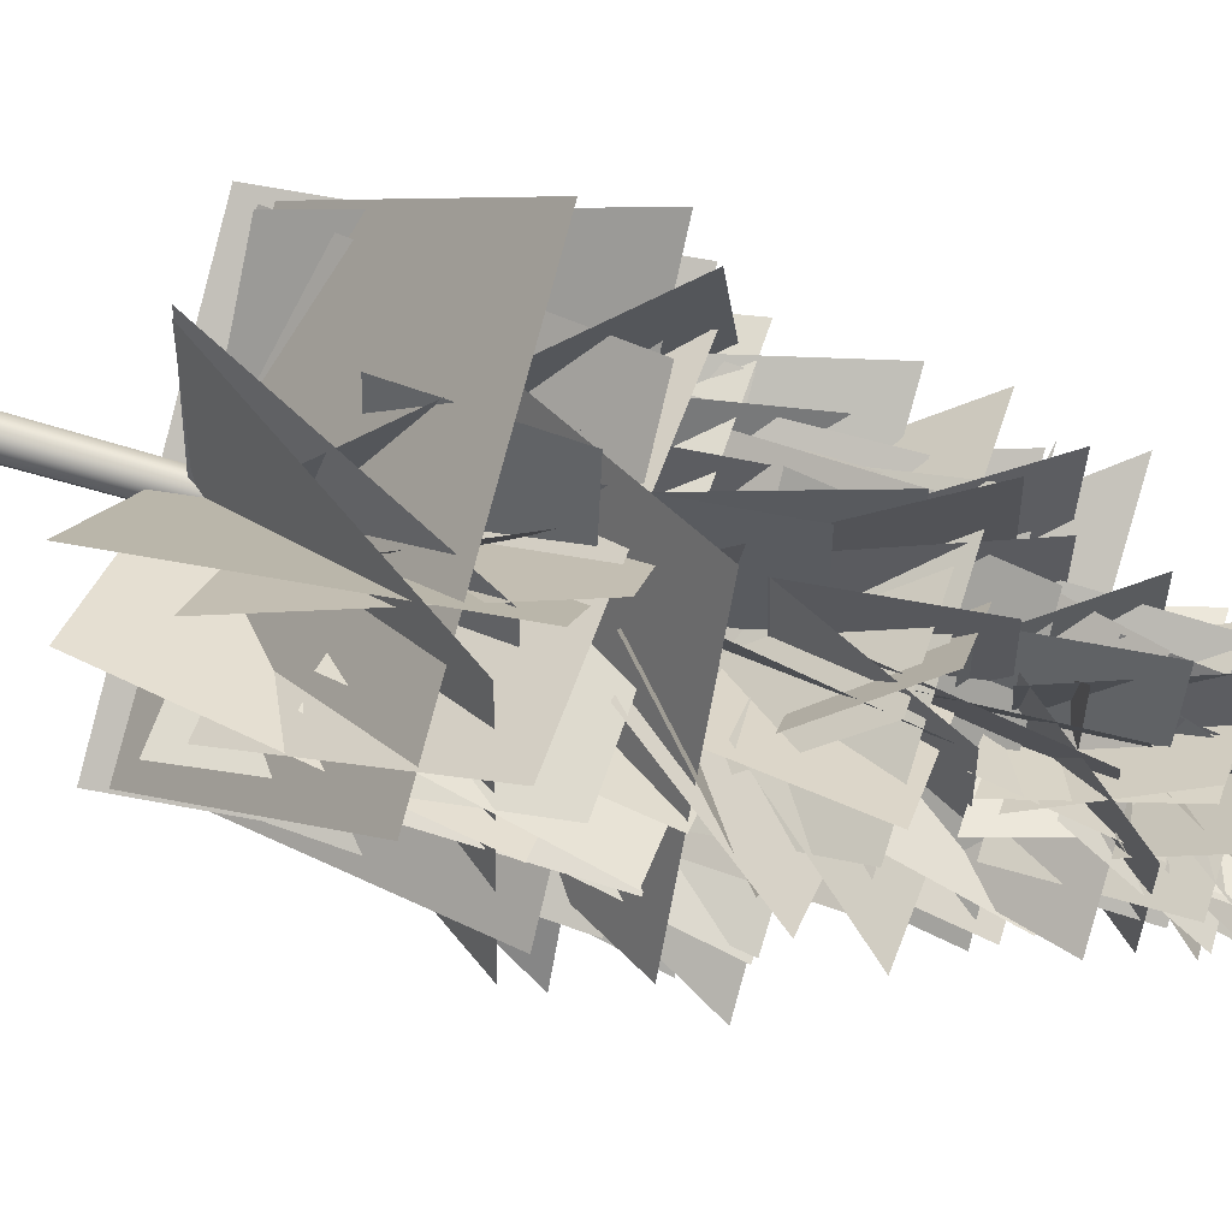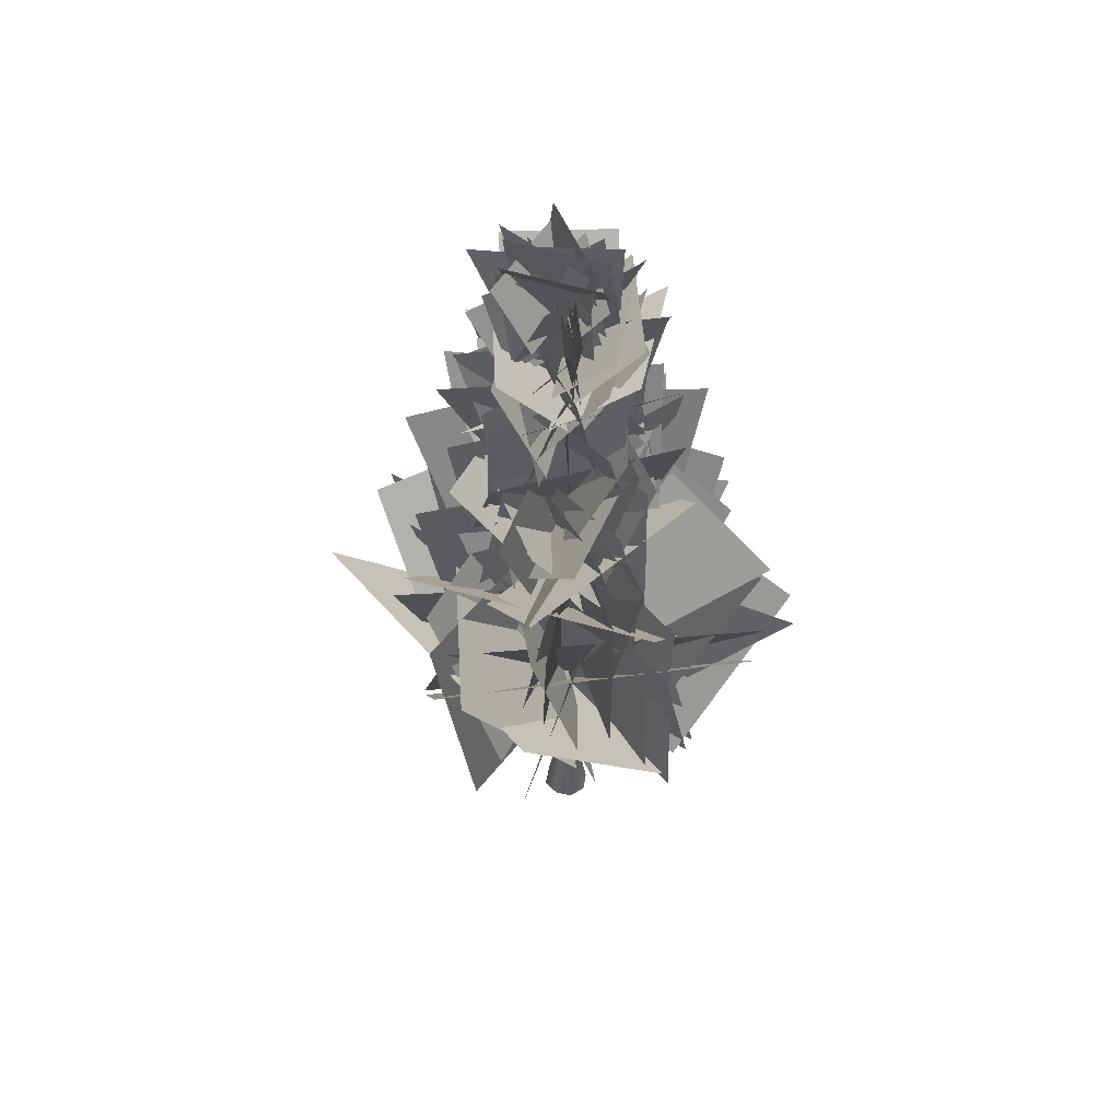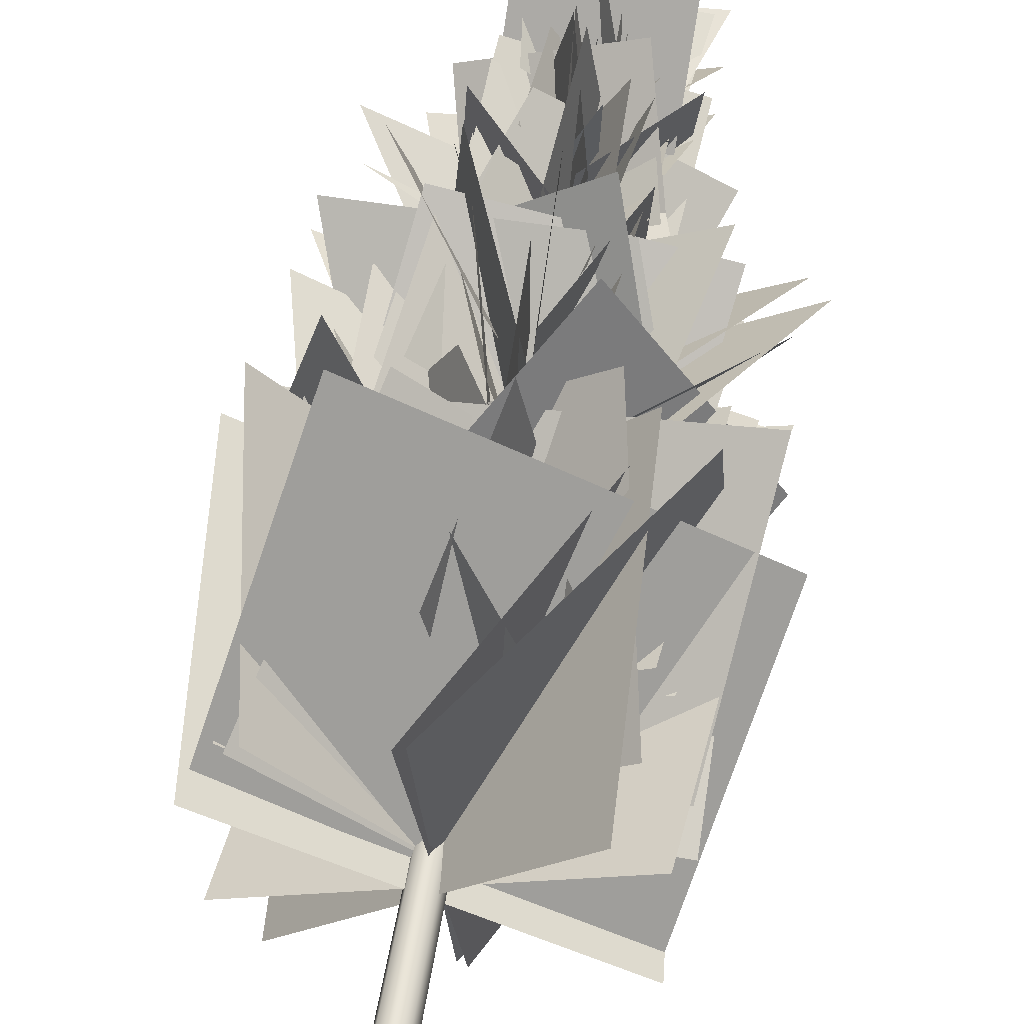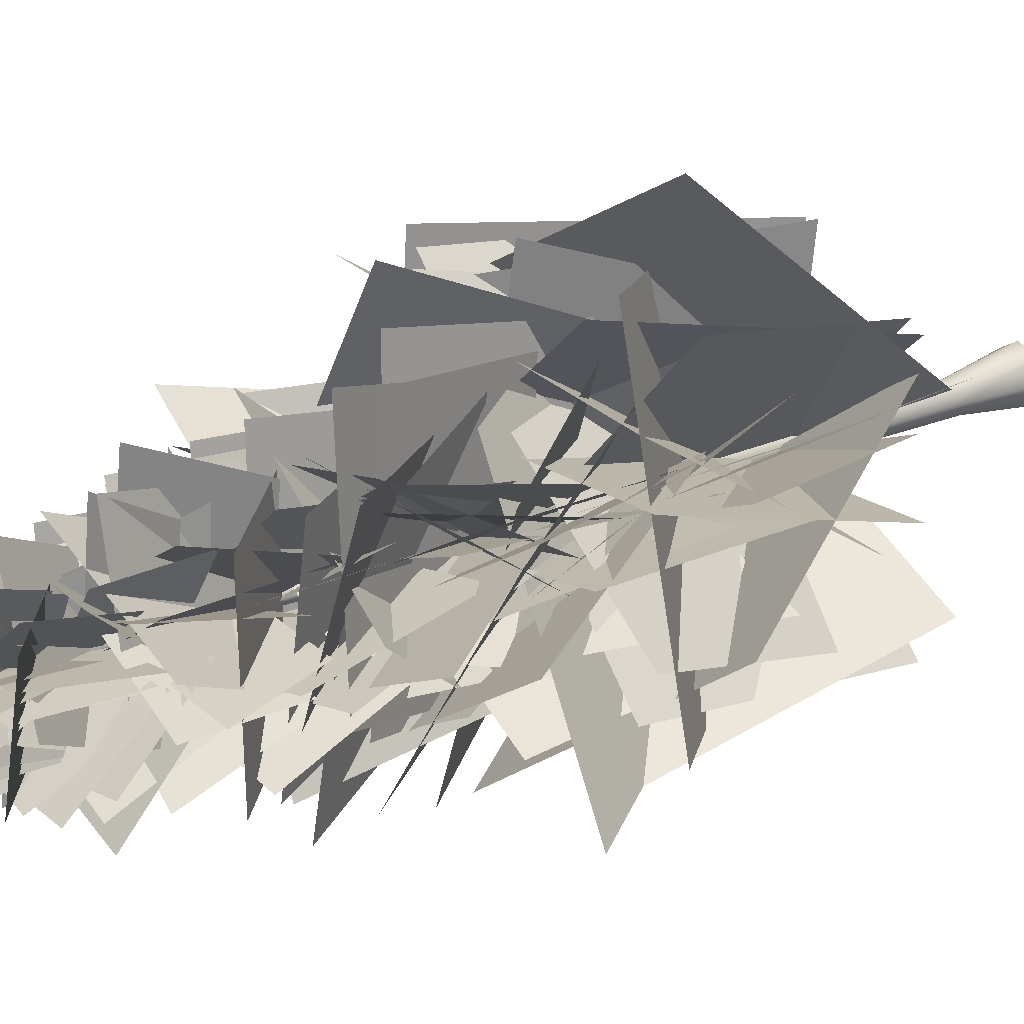
<metadata>
{"format":"obj","ext":"obj","renderer":"f3d","projection":"perspective","resolution":1024,"background":"white","views":[{"elev":62.5,"azim":108.1,"up":"+Z"},{"elev":54.5,"azim":77.8,"up":"+Y"},{"elev":61.7,"azim":10.7,"up":"+Z"},{"elev":20.6,"azim":-130.1,"up":"+Z"}]}
</metadata>
<code>
o pine
v 0.3526 -0.5881 -0.2966
v 0.1783 0.8769 -0.1674
v -0.005049 -0.5896 -0.4412
v -0.03355 0.7599 -0.2531
v -0.3766 -0.5936 -0.3175
v -0.2536 0.8736 -0.1798
v -0.5211 -0.5978 0.04995
v -0.3392 0.9129 0.03789
v -0.417 -0.6005 0.45
v -0.2776 0.8092 0.2749
v -0.02102 -0.5989 0.615
v -0.04301 0.9653 0.3726
v 0.3333 -0.5944 0.4142
v 0.1669 0.8943 0.2537
v 0.4981 -0.5901 0.06542
v 0.2645 0.7503 0.04706
v 0.1201 4.841 -0.1056
v -0.07139 4.841 -0.183
v -0.2703 4.838 -0.1168
v -0.3476 4.836 0.07995
v -0.2919 4.835 0.2941
v -0.07994 4.836 0.3825
v 0.1098 4.838 0.275
v 0.1979 4.84 0.08823
v 0.01972 11.52 -0.004975
v -0.1134 11.52 -0.05883
v -0.2518 11.52 -0.01277
v -0.3056 11.52 0.1241
v -0.2668 11.52 0.273
v -0.1194 11.52 0.3345
v 0.01254 11.52 0.2597
v 0.07388 11.52 0.1298
v -0.1522 18.54 0.1705
v -3.328 9.039 3.471
v 1.368 9.072 -1.479
v 2.305 4.326 -2.427
v -2.391 4.294 2.523
v -1.286 18.51 0.0745
v 0.3068 18.5 1.617
v 0.6564 16.94 0.9279
v -0.9365 16.96 -0.6142
v -2.053 8.174 5.116
v 4.017 8.208 1.895
v 2.993 4.221 -1.564
v -3.077 4.187 1.658
v 1.001 16.82 -1.277
v -1.721 16.79 -1.048
v -1.488 15.16 0.2559
v 1.235 15.19 0.02721
v -1.1 13.97 -2.18
v -1.66 13.9 1.812
v -0.3758 11.18 2.103
v 0.184 11.24 -1.888
v -0.3922 16.48 -1.332
v 1.074 16.46 0.8875
v 0.605 15.4 1.253
v -0.8614 15.42 -0.9661
v -2.687 9.416 -1.892
v 1.903 9.355 3.494
v 2.256 3.73 2.736
v -2.334 3.79 -2.65
v 0.1081 18.2 1.415
v -0.8055 18.2 -0.7875
v -0.5923 16.35 -0.9495
v 0.3214 16.36 1.253
v 1.197 11.66 -3.158
v -3.278 11.58 -0.4254
v -2.308 7.951 1.446
v 2.166 8.037 -1.287
v -3.636 8.35 1.19
v 2.524 8.385 -1.104
v 3.033 4.88 -1.094
v -3.127 4.846 1.2
v -1.734 13.34 -1.166
v -1.385 13.27 3.215
v 0.08623 10.17 2.289
v -0.2625 10.23 -2.092
v -3.064 14.4 1.586
v 0.1566 14.42 -0.04159
v 1.505 12.45 -0.6956
v -1.716 12.43 0.9316
v 1.316 17.27 -1.106
v -1.213 17.24 -1.446
v -1.395 15.76 -0.02317
v 1.133 15.79 0.3167
v -2.083 16.16 -0.3833
v 0.6746 16.14 1.259
v 1.264 13.66 0.9496
v -1.493 13.68 -0.6925
v 2.736 8.86 3.552
v 3.236 8.884 -3.28
v 0.2079 4.262 -3.369
v -0.2926 4.238 3.464
v -0.776 16.43 1.247
v 0.7861 16.45 -1.191
v 0.6587 14.66 -1.082
v -0.9034 14.64 1.356
v -0.9324 15.34 -1.305
v 0.5417 15.29 1.919
v 0.6302 12.61 1.732
v -0.8438 12.65 -1.493
v -1.096 12.35 2.928
v -0.8396 12.36 -1.903
v 0.04914 9.031 -2.327
v -0.2074 9.022 2.504
v -3.463 11.72 1.448
v 1.147 11.74 -1.217
v 2.235 7.802 -1.255
v -2.375 7.782 1.411
v 1.458 16.4 -1.005
v -1.021 16.38 -2.151
v -1.366 15.16 -0.4315
v 1.113 15.19 0.7146
v -0.6284 13.44 -2.515
v 1.044 13.38 1.637
v 0.7499 9.956 2.172
v -0.9228 10.01 -1.979
v 1.633 16.51 -0.3466
v -0.9559 16.48 -1.713
v -1.416 14.53 -0.5472
v 1.173 14.56 0.8194
v -0.344 13.71 -1.543
v -0.105 13.66 2.562
v 0.02539 10.95 2.158
v -0.2137 11.01 -1.947
v -3.31 12.77 1.712
v 1.073 12.77 1.925
v 2.103 10.22 0.2055
v -2.28 10.22 -0.007709
v 0.4072 13.27 -1.499
v -3.571 13.2 0.1477
v -2.079 10.41 0.9243
v 1.899 10.48 -0.7227
v 2.033 12.17 -1.117
v -2.414 12.09 1.308
v -2.298 8.401 1.296
v 2.149 8.481 -1.129
v -0.2945 19.12 1.251
v 0.7438 19.13 -0.5211
v 0.3745 17.56 -0.7242
v -0.6638 17.55 1.048
v -2.434 15.67 -0.2024
v 0.7655 15.67 0.2841
v 1.486 13.58 0.3711
v -1.714 13.58 -0.1154
v 0.8865 18.97 -0.2678
v -1.211 18.94 0.1094
v -1.191 17.25 0.3481
v 0.9061 17.28 -0.029
v -3.515 9.947 1.393
v 3.057 9.95 1.521
v 3.239 4.864 0.1167
v -3.333 4.86 -0.01116
v -1.876 15.04 -1.794
v -1.687 14.99 1.591
v -0.01598 13.08 1.816
v -0.2049 13.12 -1.569
v 0.5917 17.79 -0.2157
v -1.368 17.75 1.36
v -1.112 15.88 0.9358
v 0.8478 15.93 -0.6402
v -2.137 16.15 0.4007
v 0.6744 16.15 1.743
v 1.289 13.95 0.8023
v -1.523 13.96 -0.5401
v -0.1484 11.71 -3.37
v -2.975 11.62 0.9378
v -1.486 8.177 2.236
v 1.34 8.264 -2.072
v -1.859 12.96 2.115
v 2.516 12.98 1.355
v 2.101 10.08 -0.2825
v -2.275 10.07 0.4777
v 3 10.08 -1.57
v -2.798 9.966 1.377
v -2.948 4.956 1.528
v 2.851 5.072 -1.42
v 0.8623 10.85 3.837
v 3.574 10.88 -0.9597
v 1.29 7.352 -2.324
v -1.422 7.324 2.472
v -0.3464 18.25 -0.3362
v -1.071 18.21 1.811
v -0.501 16.75 1.229
v 0.2236 16.79 -0.9184
v -1.856 12.84 1.641
v 2.592 12.86 0.1035
v 2.142 9.376 -0.677
v -2.306 9.361 0.8601
v 3.367 9.348 0.7557
v -2.696 9.285 -2.761
v -3.071 3.874 -1.714
v 2.992 3.937 1.803
v 0.6952 13.24 2.682
v -2.298 13.22 0.1215
v -1.595 11.46 -1.171
v 1.399 11.49 1.39
v -1.289 13.18 -0.2775
v 2.311 13.17 1.993
v 1.709 10.57 1.237
v -1.891 10.59 -1.033
v -0.1217 15.49 2.687
v 0.3433 15.5 -0.603
v 0.1204 13.32 -1.519
v -0.3446 13.31 1.77
v -3.538 10.72 -2.985
v -0.9519 10.65 1.997
v 1.229 7.057 2.563
v -1.357 7.121 -2.419
v -1.211 13.84 -1.616
v -2.565 13.78 2.165
v -0.7733 11.22 1.998
v 0.5809 11.28 -1.783
v -1.851 10.77 1.187
v -0.1992 10.79 -3.549
v 0.7503 8.576 -2.284
v -0.9014 8.559 2.453
v -1.072 16.06 -0.8691
v -0.3913 16.02 2.236
v 0.2247 13.74 1.682
v -0.4557 13.78 -1.423
v 2.666 10.92 1.102
v -2.15 10.88 -2.122
v -2.469 6.633 -1.544
v 2.347 6.672 1.68
v -0.2449 15.11 -1.603
v 0.9108 15.06 1.881
v 0.4739 12.23 1.858
v -0.6818 12.28 -1.625
v 2.361 9.33 -1.7
v -3.807 9.203 1.755
v -3.123 3.71 1.771
v 3.045 3.836 -1.684
v 1.646 8.76 3.04
v 2.48 8.79 -3.787
v 0.3751 4.205 -3.367
v -0.4589 4.175 3.461
v 2.76 9.319 -4.292
v -0.7708 9.211 0.588
v -1.822 6.061 2.503
v 1.709 6.168 -2.376
v 3.381 13.35 0.689
v 0.05155 13.32 -1.708
v -1.759 10.99 -1.093
v 1.57 11.03 1.304
v 0.1815 14.57 -0.6786
v 0.2769 14.53 2.306
v -0.07243 14.34 1.627
v -0.1678 14.38 -1.358
v -2.736 9.537 2.144
v 3.524 9.54 3.104
v 3.079 5.405 0.5374
v -3.181 5.402 -0.4226
v 1.385 17.78 0.2879
v -1.164 17.74 0.4126
v -1.406 15.75 0.2091
v 1.144 15.79 0.08435
v 1.124 15.77 0.4716
v -1.317 15.75 -1.685
v -1.334 13.51 -0.951
v 1.107 13.53 1.206
v 0.0101 16.53 -1.873
v -0.1025 16.48 1.143
v -0.1756 14.24 1.641
v -0.06307 14.28 -1.374
v 1.631 17.44 -0.4567
v -0.6587 17.41 -1.433
v -1.277 15.98 -0.3398
v 1.012 16 0.637
v 1.607 8.651 -4.614
v -3.918 8.537 -0.8225
v -2.807 4.522 1.946
v 2.717 4.636 -1.845
v -3.968 9.71 -1.962
v -2.458 9.638 3.895
v 0.6984 6.02 2.992
v -0.811 6.092 -2.866
v -3.581 9.918 -0.729
v 1.332 9.883 3.428
v 2.407 5.155 2.134
v -2.506 5.19 -2.023
v -1.197 17.99 -1.153
v -1.638 17.96 1.087
v -0.3589 16.7 1.275
v 0.08243 16.73 -0.965
v 2.108 14 -1.056
v -1.074 13.92 1.72
v -1.683 10.63 1.491
v 1.499 10.71 -1.285
v -3.046 10.5 0.3775
v 2.924 10.51 -0.2751
v 2.928 6.161 -0.2624
v -3.042 6.153 0.3902
v 1.599 17.99 0.1676
v -0.8375 17.95 -0.09497
v -1.352 16.11 0.01846
v 1.084 16.14 0.281
v -0.09661 16.18 -0.5503
v -0.3796 16.13 2.291
v -0.2648 14.75 1.559
v 0.01816 14.8 -1.282
v -1.49 16.34 1.003
v 1.581 16.34 0.2671
v 1.419 13.83 -0.2378
v -1.651 13.82 0.4977
v 0.8193 18.14 0.708
v -0.1525 18.14 -1.436
v -0.6222 16.46 -0.9195
v 0.3497 16.46 1.225
v 1.271 15.99 -0.8312
v -1.528 15.93 0.972
v -1.511 13.26 1.027
v 1.287 13.32 -0.7763
v 1.921 13.75 -1.3
v -2.235 13.68 -0.645
v -2.17 10.68 0.4305
v 1.985 10.75 -0.2242
v 2.413 10.76 -3.552
v -2.166 10.66 0.1387
v -2.349 6.398 1.912
v 2.23 6.496 -1.779
v 2.288 12.82 -0.5034
v -1.651 12.74 1.915
v -2.053 9.549 1.303
v 1.886 9.631 -1.116
v -1.852 10.69 -0.9698
v 3.519 10.66 1.302
v 2.625 6.555 1.203
v -2.746 6.577 -1.068
v -1.547 9.399 3.322
v 3.558 9.432 -1.235
v 2.51 4.282 -2.231
v -2.595 4.249 2.326
v 3.328 11.87 1.558
v 1.002 11.85 -2.427
v -1.247 9.605 -1.899
v 1.08 9.619 2.086
v -0.8405 18.04 -0.5757
v -0.03037 18.01 1.721
v 0.271 16.16 1.299
v -0.5392 16.19 -0.9983
v -1.449 16.9 1.298
v 1.235 16.9 1.744
v 1.215 15.21 0.365
v -1.469 15.21 -0.08121
v 1.519 15.73 1.24
v 1.181 15.74 -1.924
v -0.2845 13.76 -1.452
v 0.05352 13.75 1.711
v -2.796 13.39 1.694
v 0.06989 13.4 -0.1077
v 1.322 13.13 -0.7767
v -1.543 13.11 1.024
v 0.2453 12.41 -1.177
v 3.735 12.38 1.759
v 1.66 9.739 1.563
v -1.83 9.771 -1.373
v -1.225 18.13 0.6074
v 0.9852 18.14 -0.1302
v 0.9684 16.55 -0.2155
v -1.242 16.54 0.5221
v 0.1439 18.83 -0.9422
v -0.4286 18.8 1.159
v -0.4274 17.07 1.209
v 0.1451 17.11 -0.8928
v 0.3908 17.08 -1.823
v 0.1631 17.04 0.934
v -0.2394 15.04 1.519
v -0.01166 15.08 -1.238
v 2.767 11.53 -3.594
v -1.718 11.45 -1.506
v -2.32 8.697 1.13
v 2.166 8.783 -0.9582
v -0.1781 11.64 -1.939
v -0.167 11.56 3.316
v -0.06537 7.928 2.707
v -0.07652 8 -2.548
v 0.09356 18.83 1.442
v 1.132 18.84 -0.3303
v 0.6232 18.74 -0.1544
v -1.093 18.7 1.165
v -0.9996 17.12 0.8182
v 0.7167 17.16 -0.5013
v 0.9149 13.67 -2.167
v 1.157 13.61 1.926
v 0.02651 10.98 2.152
v -0.2153 11.05 -1.941
v -0.807 13.29 -3.089
v -1.642 13.21 1.241
v -0.5054 10.12 2.263
v 0.3298 10.19 -2.067
v -1.164 17.87 0.02915
v 1.346 17.87 0.1934
v 1.123 15.9 0.2299
v -1.387 15.9 0.06571
v -1.102 17.42 -0.3453
v -0.2657 17.39 2.016
v 0.2861 15.92 1.329
v -0.5505 15.95 -1.033
v -0.798 15.2 1.492
v 2.163 15.22 -0.2763
v 1.372 12.93 -0.7621
v -1.59 12.91 1.006
v 3.088 11.81 -0.8392
v -2.193 11.73 -0.05773
v -2.71 7.716 0.4684
v 2.571 7.796 -0.313
v 1.077 9.235 -1.879
v 0.09223 9.144 3.99
v -0.5505 6.239 2.999
v 0.4344 6.33 -2.869
v -1.019 18.22 -0.4738
v 1.08 18.22 -0.4562
v 0.906 17.38 0.1694
v -1.193 17.38 0.1518
v 1.863 14.65 -0.7023
v -1.848 14.6 -1.589
v -1.956 11.8 -0.3306
v 1.755 11.85 0.5561
v -0.2064 18.36 1.437
v 0.7936 18.37 -0.6482
v 0.3626 16.61 -0.8885
v -0.6374 16.6 1.196
v -2.023 11.85 0.8831
v 3.009 11.87 -0.7917
v 2.446 7.853 -0.759
v -2.586 7.837 0.9158
v 1.992 14.3 -0.9195
v -1.947 14.24 -0.352
v -2.066 11.32 0.3924
v 1.872 11.39 -0.1751
f 2 1 3
f 3 4 2
f 5 4 3
f 5 6 4
f 7 6 5
f 7 8 6
f 9 8 7
f 9 10 8
f 11 10 9
f 11 12 10
f 13 12 11
f 13 14 12
f 15 14 13
f 15 16 14
f 4 17 2
f 4 18 17
f 6 18 4
f 6 19 18
f 8 19 6
f 8 20 19
f 10 20 8
f 10 21 20
f 12 21 10
f 12 22 21
f 14 22 12
f 14 23 22
f 16 23 14
f 16 24 23
f 18 25 17
f 18 26 25
f 19 26 18
f 19 27 26
f 20 27 19
f 20 28 27
f 21 28 20
f 21 29 28
f 22 29 21
f 22 30 29
f 23 30 22
f 23 31 30
f 24 31 23
f 24 32 31
f 1 16 15
f 1 2 16
f 2 24 16
f 2 17 24
f 17 32 24
f 17 25 32
f 25 33 32
f 26 33 25
f 27 33 26
f 28 33 27
f 29 33 28
f 30 33 29
f 31 33 30
f 32 33 31
f 34 36 35
f 34 37 36
f 38 40 39
f 38 41 40
f 42 44 43
f 42 45 44
f 46 48 47
f 46 49 48
f 50 52 51
f 50 53 52
f 54 56 55
f 54 57 56
f 58 60 59
f 58 61 60
f 62 64 63
f 62 65 64
f 66 68 67
f 66 69 68
f 70 72 71
f 70 73 72
f 74 76 75
f 74 77 76
f 78 80 79
f 78 81 80
f 82 84 83
f 82 85 84
f 86 88 87
f 86 89 88
f 90 92 91
f 90 93 92
f 94 96 95
f 94 97 96
f 98 100 99
f 98 101 100
f 102 104 103
f 102 105 104
f 106 108 107
f 106 109 108
f 110 112 111
f 110 113 112
f 114 116 115
f 114 117 116
f 118 120 119
f 118 121 120
f 122 124 123
f 122 125 124
f 126 128 127
f 126 129 128
f 130 132 131
f 130 133 132
f 134 136 135
f 134 137 136
f 138 140 139
f 138 141 140
f 142 144 143
f 142 145 144
f 146 148 147
f 146 149 148
f 150 152 151
f 150 153 152
f 154 156 155
f 154 157 156
f 158 160 159
f 158 161 160
f 162 164 163
f 162 165 164
f 166 168 167
f 166 169 168
f 170 172 171
f 170 173 172
f 174 176 175
f 174 177 176
f 178 180 179
f 178 181 180
f 182 184 183
f 182 185 184
f 186 188 187
f 186 189 188
f 190 192 191
f 190 193 192
f 194 196 195
f 194 197 196
f 198 200 199
f 198 201 200
f 202 204 203
f 202 205 204
f 206 208 207
f 206 209 208
f 210 212 211
f 210 213 212
f 214 216 215
f 214 217 216
f 218 220 219
f 218 221 220
f 222 224 223
f 222 225 224
f 226 228 227
f 226 229 228
f 230 232 231
f 230 233 232
f 234 236 235
f 234 237 236
f 238 240 239
f 238 241 240
f 242 244 243
f 242 245 244
f 246 248 247
f 246 249 248
f 250 252 251
f 250 253 252
f 254 256 255
f 254 257 256
f 258 260 259
f 258 261 260
f 262 264 263
f 262 265 264
f 266 268 267
f 266 269 268
f 270 272 271
f 270 273 272
f 274 276 275
f 274 277 276
f 278 280 279
f 278 281 280
f 282 284 283
f 282 285 284
f 286 288 287
f 286 289 288
f 290 292 291
f 290 293 292
f 294 296 295
f 294 297 296
f 298 300 299
f 298 301 300
f 302 304 303
f 302 305 304
f 306 308 307
f 306 309 308
f 310 312 311
f 310 313 312
f 314 316 315
f 314 317 316
f 318 320 319
f 318 321 320
f 322 324 323
f 322 325 324
f 326 328 327
f 326 329 328
f 330 332 331
f 330 333 332
f 334 336 335
f 334 337 336
f 338 340 339
f 338 341 340
f 342 344 343
f 342 345 344
f 346 348 347
f 346 349 348
f 350 352 351
f 350 353 352
f 354 356 355
f 354 357 356
f 358 360 359
f 358 361 360
f 362 364 363
f 362 365 364
f 366 368 367
f 366 369 368
f 370 372 371
f 370 373 372
f 374 376 375
f 374 377 376
f 380 382 381
f 380 383 382
f 384 386 385
f 384 387 386
f 388 390 389
f 388 391 390
f 392 394 393
f 392 395 394
f 396 398 397
f 396 399 398
f 400 402 401
f 400 403 402
f 404 406 405
f 404 407 406
f 408 410 409
f 408 411 410
f 412 414 413
f 412 415 414
f 416 418 417
f 416 419 418
f 420 422 421
f 420 423 422
f 424 426 425
f 424 427 426
f 428 430 429
f 428 431 430
f 378 140 379
f 378 141 140

</code>
